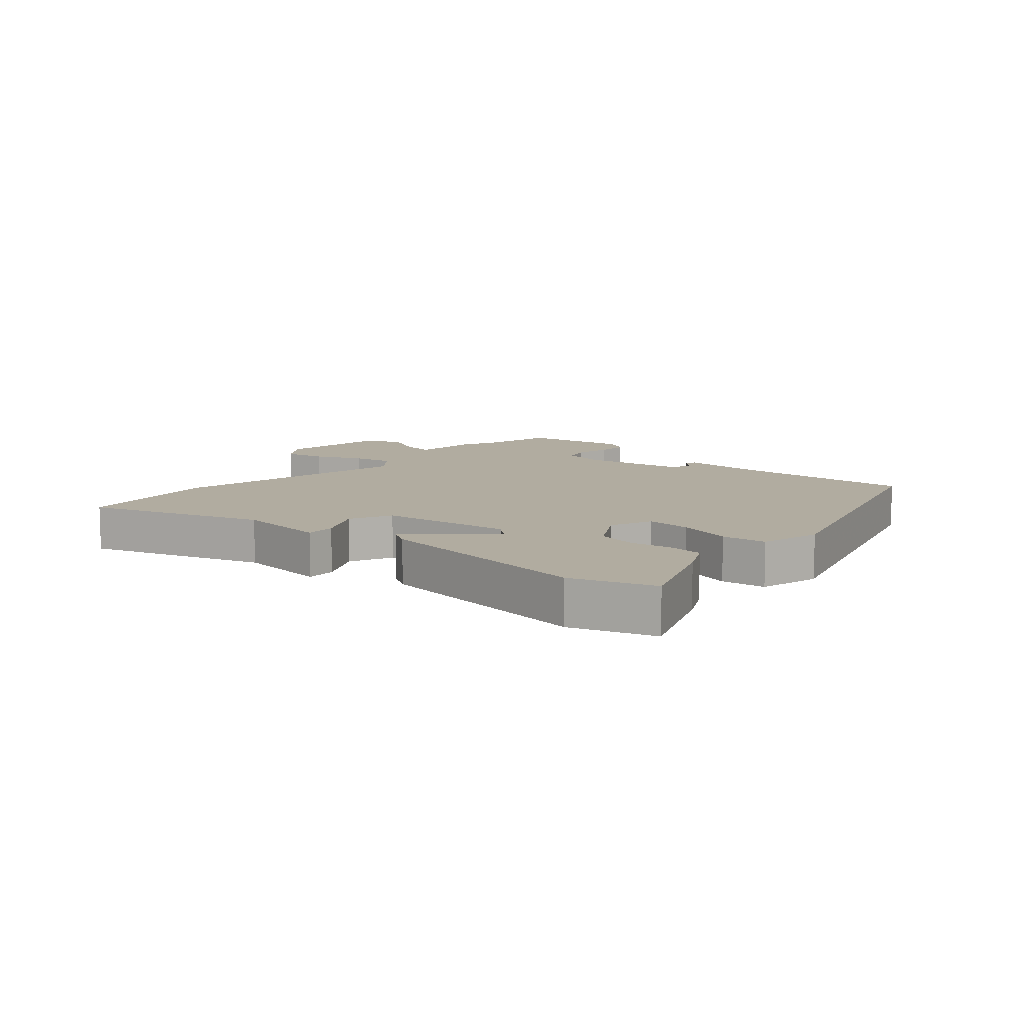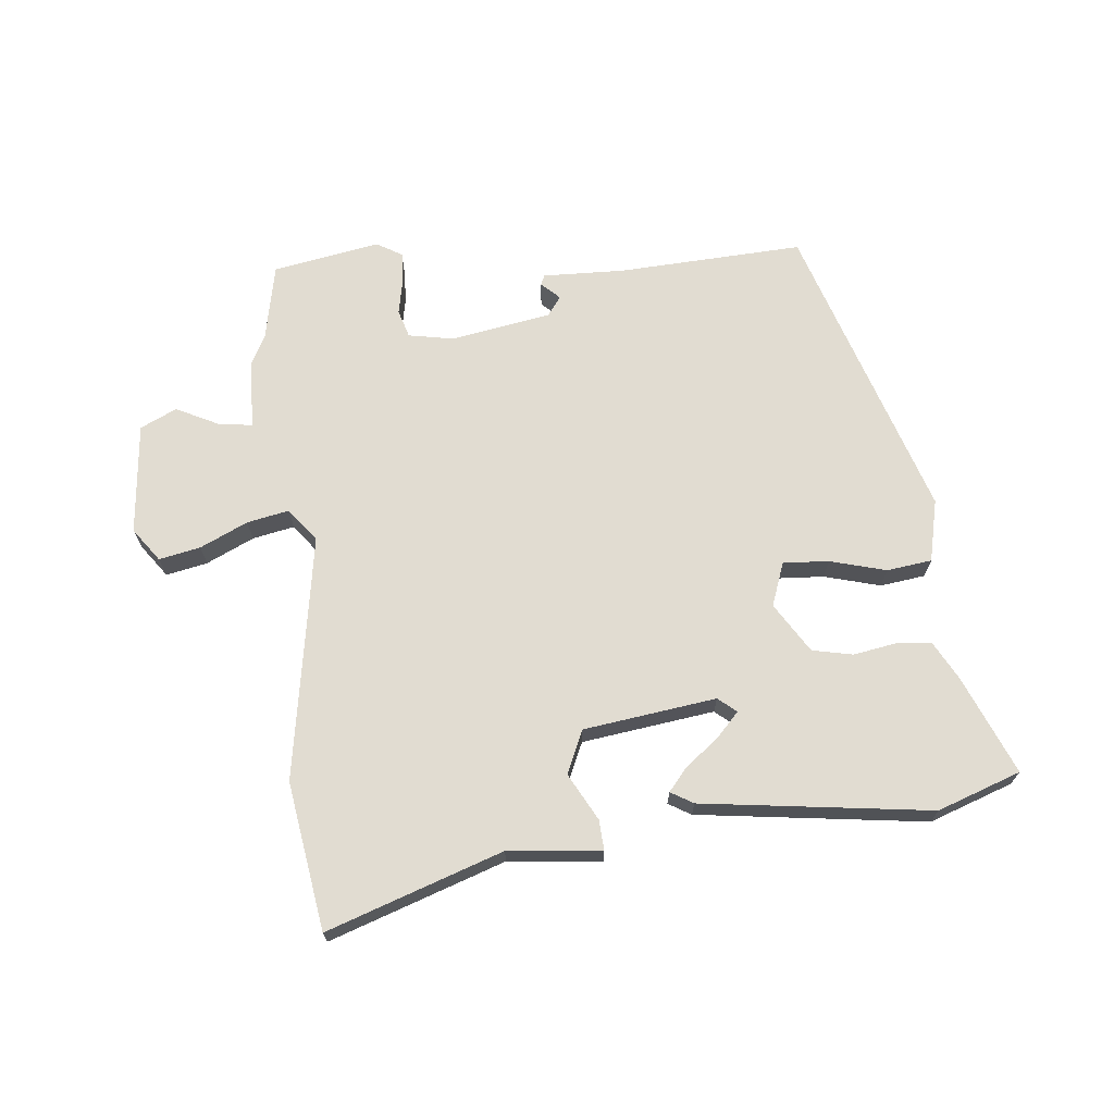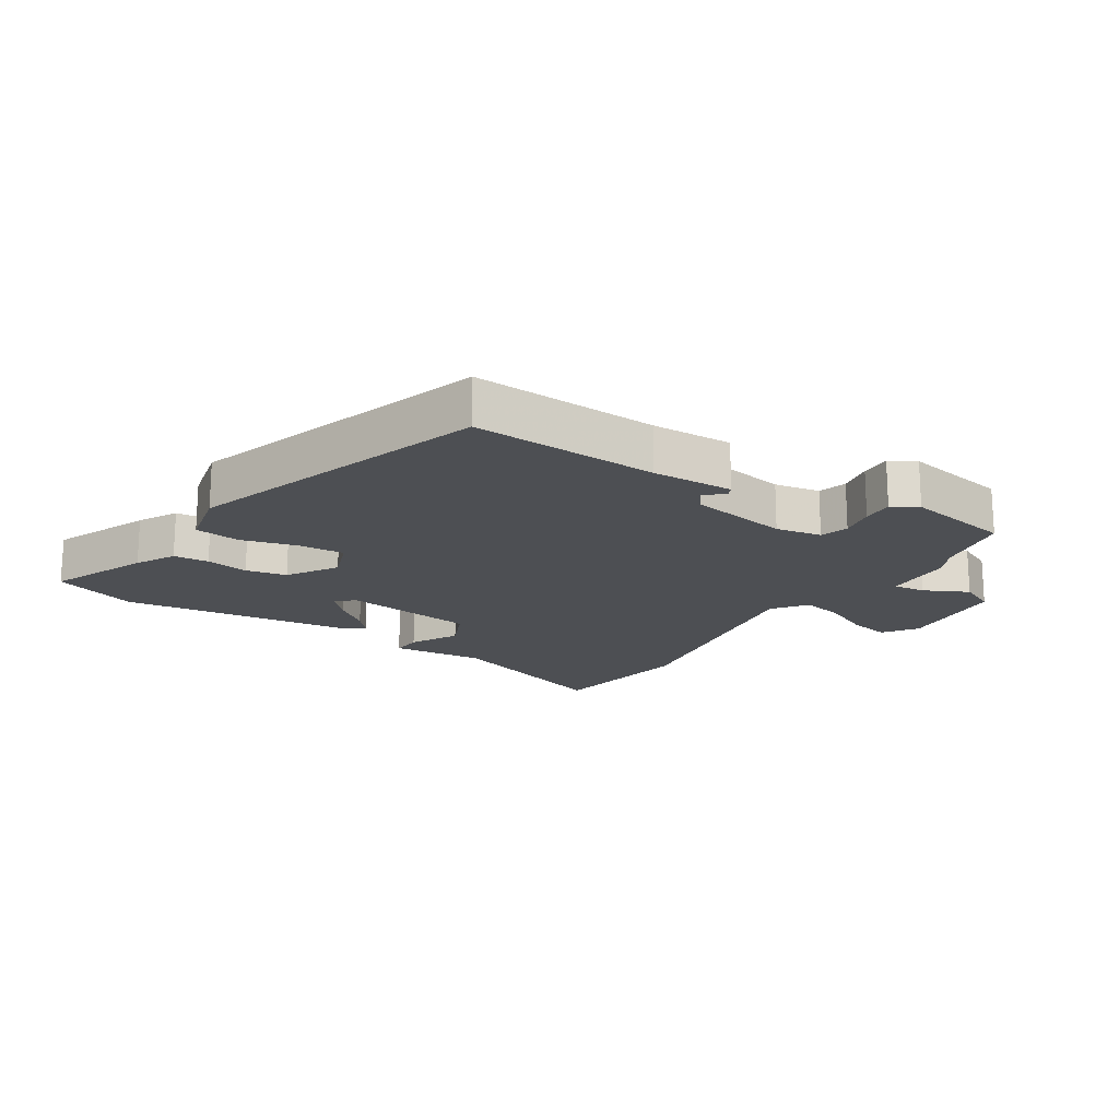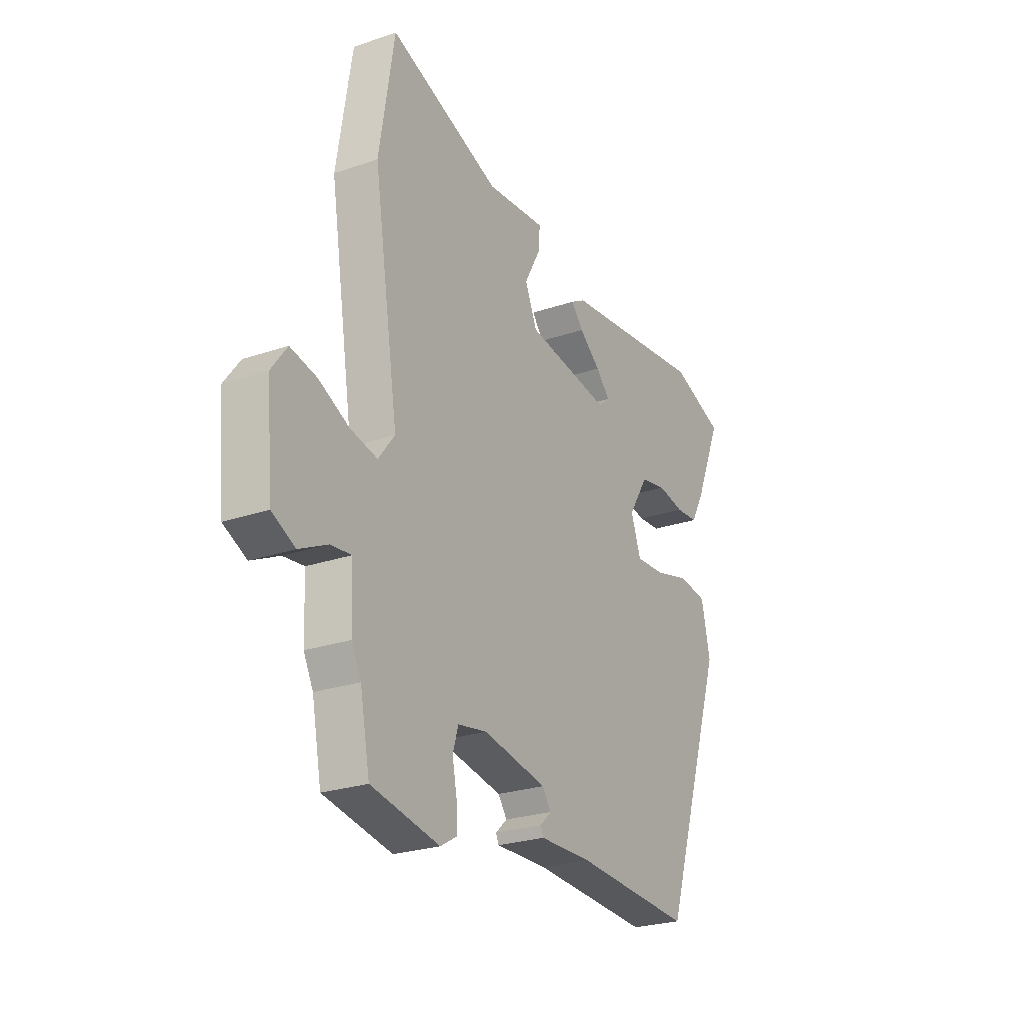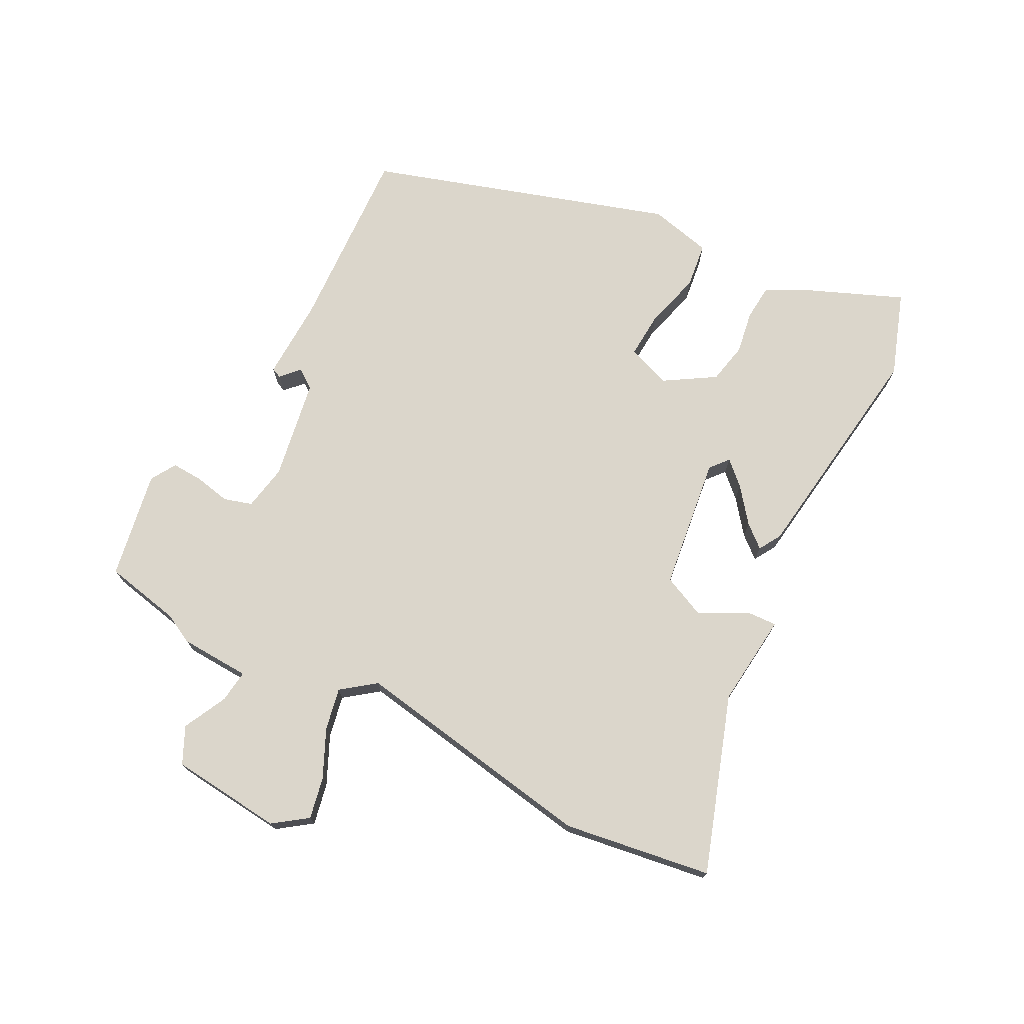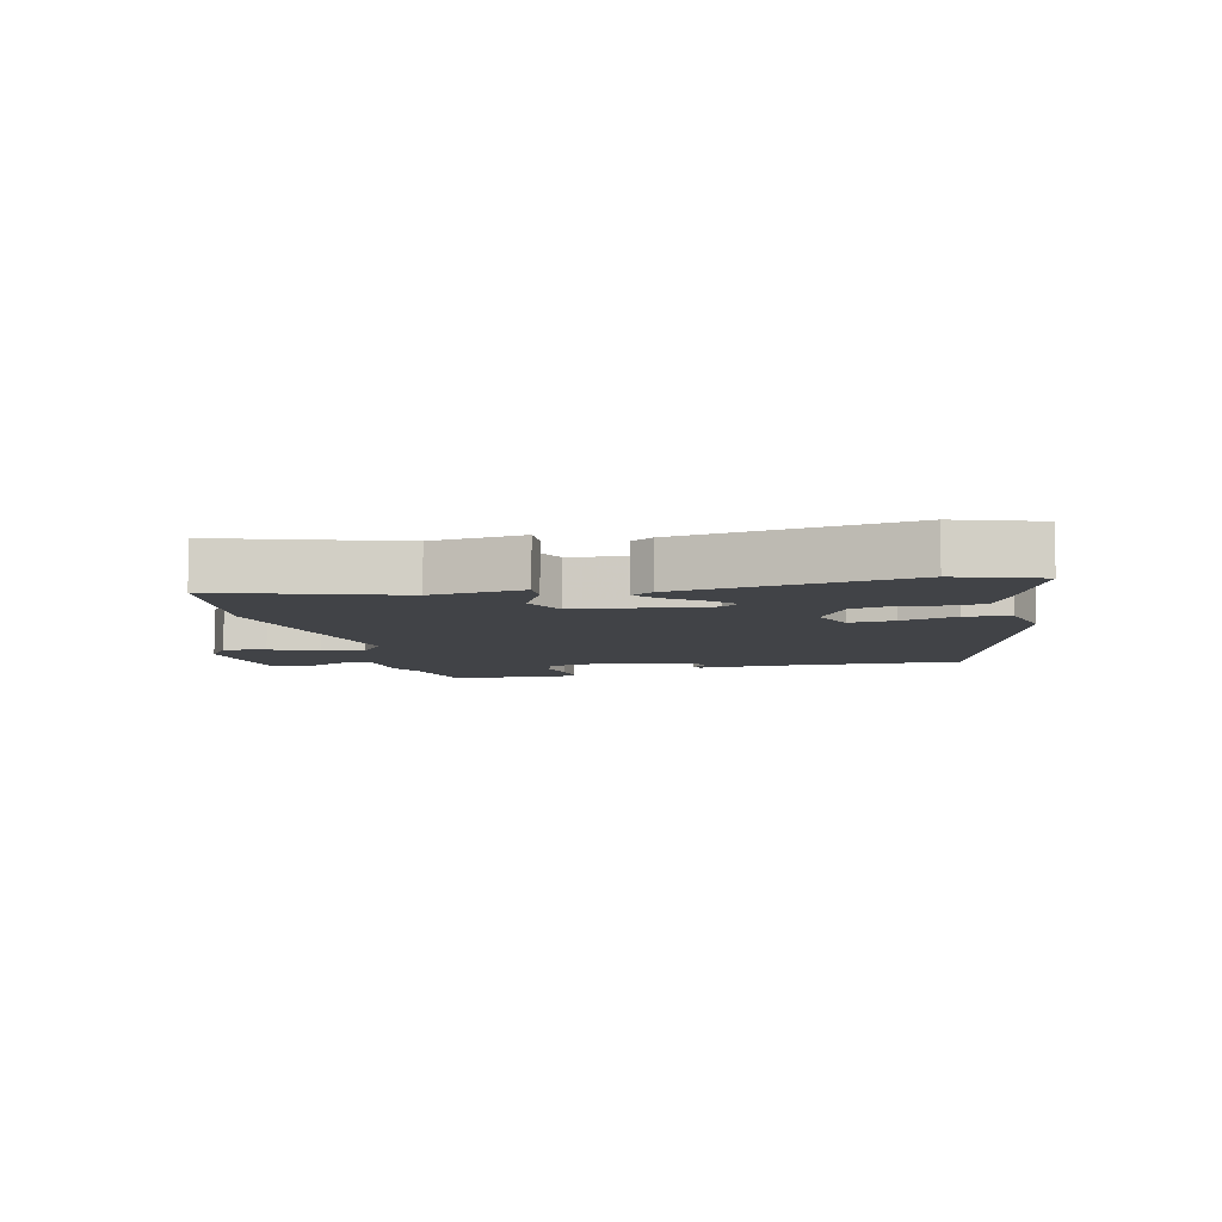
<metadata>
{"format":"obj","ext":"obj","renderer":"f3d","projection":"perspective","resolution":1024,"background":"white","views":[{"elev":10.1,"azim":42.5,"up":"+Y"},{"elev":69.0,"azim":-5.4,"up":"+Y"},{"elev":-17.9,"azim":147.7,"up":"+Y"},{"elev":-25.2,"azim":-61.1,"up":"+Z"},{"elev":73.5,"azim":-62.0,"up":"+Y"},{"elev":-7.3,"azim":14.6,"up":"+Y"}]}
</metadata>
<code>
v 0.375 0.07 -0.467
v 0.077 0.07 -0.45
v -0.053 0.07 -0.453
v -0.06 0.07 -0.437
v -0.031 0.07 -0.41
v -0.053 0.07 -0.379
v -0.213 0.07 -0.35
v -0.286 0.07 -0.363
v -0.3 0.07 -0.408
v -0.289 0.07 -0.465
v -0.287 0.07 -0.515
v -0.328 0.07 -0.539
v -0.499 0.07 -0.507
v -0.523 0.07 -0.384
v -0.547 0.07 -0.337
v -0.551 0.07 -0.225
v -0.603 0.07 -0.231
v -0.673 0.07 -0.265
v -0.731 0.07 -0.237
v -0.747 0.07 -0.058
v -0.708 0.07 -0.005
v -0.642 0.07 -0.019
v -0.566 0.07 -0.055
v -0.499 0.07 -0.069
v -0.458 0.07 -0.016
v -0.52 0.07 0.377
v -0.482 0.07 0.613
v -0.202 0.07 0.515
v -0.053 0.07 0.529
v -0.056 0.07 0.481
v -0.097 0.07 0.406
v -0.067 0.07 0.337
v 0.145 0.07 0.307
v 0.174 0.07 0.331
v 0.139 0.07 0.369
v 0.085 0.07 0.412
v 0.055 0.07 0.448
v 0.091 0.07 0.469
v 0.458 0.07 0.515
v 0.591 0.07 0.467
v 0.524 0.07 0.31
v 0.49 0.07 0.248
v 0.434 0.07 0.244
v 0.366 0.07 0.256
v 0.301 0.07 0.243
v 0.251 0.07 0.164
v 0.276 0.07 0.094
v 0.349 0.07 0.098
v 0.439 0.07 0.122
v 0.511 0.07 0.112
v 0.533 0.07 0.012
v 0.375 0 -0.467
v 0.077 0 -0.45
v -0.053 0 -0.453
v -0.06 0 -0.437
v -0.031 0 -0.41
v -0.053 0 -0.379
v -0.213 0 -0.35
v -0.286 0 -0.363
v -0.3 0 -0.408
v -0.289 0 -0.465
v -0.287 0 -0.515
v -0.328 0 -0.539
v -0.499 0 -0.507
v -0.523 0 -0.384
v -0.547 0 -0.337
v -0.551 0 -0.225
v -0.603 0 -0.231
v -0.673 0 -0.265
v -0.731 0 -0.237
v -0.747 0 -0.058
v -0.708 0 -0.005
v -0.642 0 -0.019
v -0.566 0 -0.055
v -0.499 0 -0.069
v -0.458 0 -0.016
v -0.52 0 0.377
v -0.482 0 0.613
v -0.202 0 0.515
v -0.053 0 0.529
v -0.056 0 0.481
v -0.097 0 0.406
v -0.067 0 0.337
v 0.145 0 0.307
v 0.174 0 0.331
v 0.139 0 0.369
v 0.085 0 0.412
v 0.055 0 0.448
v 0.091 0 0.469
v 0.458 0 0.515
v 0.591 0 0.467
v 0.524 0 0.31
v 0.49 0 0.248
v 0.434 0 0.244
v 0.366 0 0.256
v 0.301 0 0.243
v 0.251 0 0.164
v 0.276 0 0.094
v 0.349 0 0.098
v 0.439 0 0.122
v 0.511 0 0.112
v 0.533 0 0.012
f 51 1 2
f 50 51 2
f 49 50 2
f 48 49 2
f 47 48 2 3
f 42 43 44
f 41 42 44
f 40 41 44
f 39 40 44
f 38 39 44
f 37 38 44
f 36 37 44
f 35 36 44
f 34 35 44 45
f 33 34 45 46
f 28 29 30 31
f 28 31 32
f 27 28 32
f 26 27 32
f 25 26 32
f 33 46 47
f 32 33 47
f 25 32 47
f 24 25 47
f 21 22 23
f 20 21 23
f 19 20 23
f 18 19 23
f 17 18 23
f 14 15 16
f 13 14 16
f 12 13 16
f 11 12 16
f 10 11 16
f 9 10 16
f 8 9 16
f 7 8 16
f 6 7 16
f 3 4 5
f 47 3 5
f 47 5 6
f 24 47 6 16
f 16 17 23 24
f 53 52 102
f 53 102 101
f 53 101 100
f 53 100 99
f 54 53 99 98
f 95 94 93
f 95 93 92
f 95 92 91
f 95 91 90
f 95 90 89
f 95 89 88
f 95 88 87
f 95 87 86
f 96 95 86 85
f 97 96 85 84
f 82 81 80 79
f 83 82 79
f 83 79 78
f 83 78 77
f 83 77 76
f 98 97 84
f 98 84 83
f 98 83 76
f 98 76 75
f 74 73 72
f 74 72 71
f 74 71 70
f 74 70 69
f 74 69 68
f 67 66 65
f 67 65 64
f 67 64 63
f 67 63 62
f 67 62 61
f 67 61 60
f 67 60 59
f 67 59 58
f 67 58 57
f 56 55 54
f 56 54 98
f 57 56 98
f 67 57 98 75
f 75 74 68 67
f 1 52 53 2
f 2 53 54 3
f 3 54 55 4
f 4 55 56 5
f 5 56 57 6
f 6 57 58 7
f 7 58 59 8
f 8 59 60 9
f 9 60 61 10
f 10 61 62 11
f 11 62 63 12
f 12 63 64 13
f 13 64 65 14
f 14 65 66 15
f 15 66 67 16
f 16 67 68 17
f 17 68 69 18
f 18 69 70 19
f 19 70 71 20
f 20 71 72 21
f 21 72 73 22
f 22 73 74 23
f 23 74 75 24
f 24 75 76 25
f 25 76 77 26
f 26 77 78 27
f 27 78 79 28
f 28 79 80 29
f 29 80 81 30
f 30 81 82 31
f 31 82 83 32
f 32 83 84 33
f 33 84 85 34
f 34 85 86 35
f 35 86 87 36
f 36 87 88 37
f 37 88 89 38
f 38 89 90 39
f 39 90 91 40
f 40 91 92 41
f 41 92 93 42
f 42 93 94 43
f 43 94 95 44
f 44 95 96 45
f 45 96 97 46
f 46 97 98 47
f 47 98 99 48
f 48 99 100 49
f 49 100 101 50
f 50 101 102 51
f 51 102 52 1

</code>
